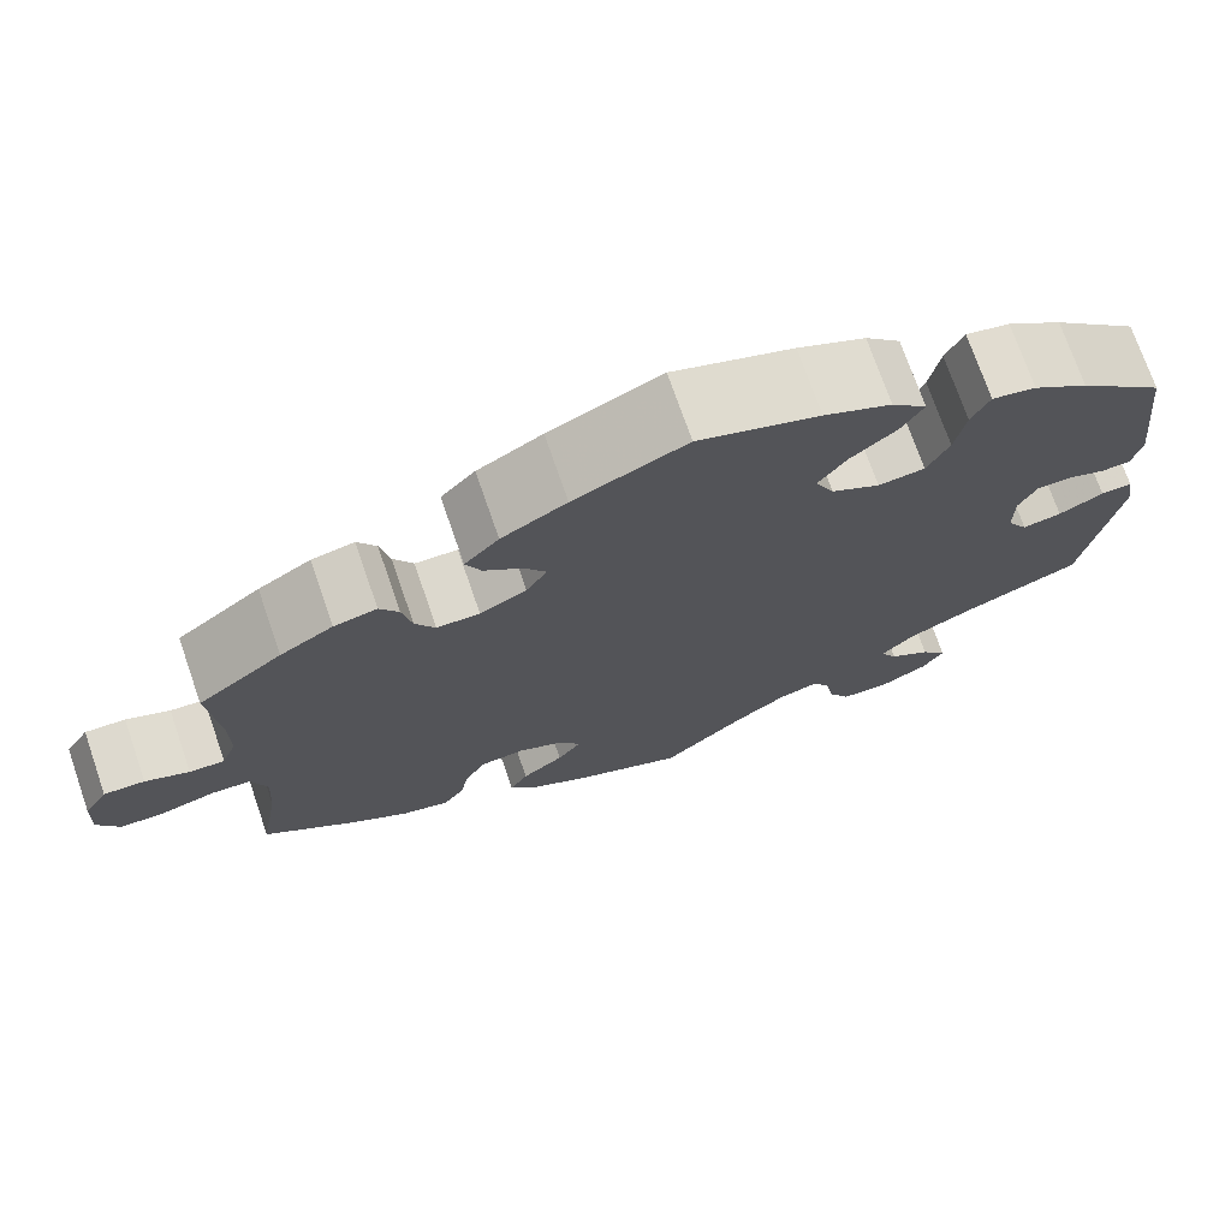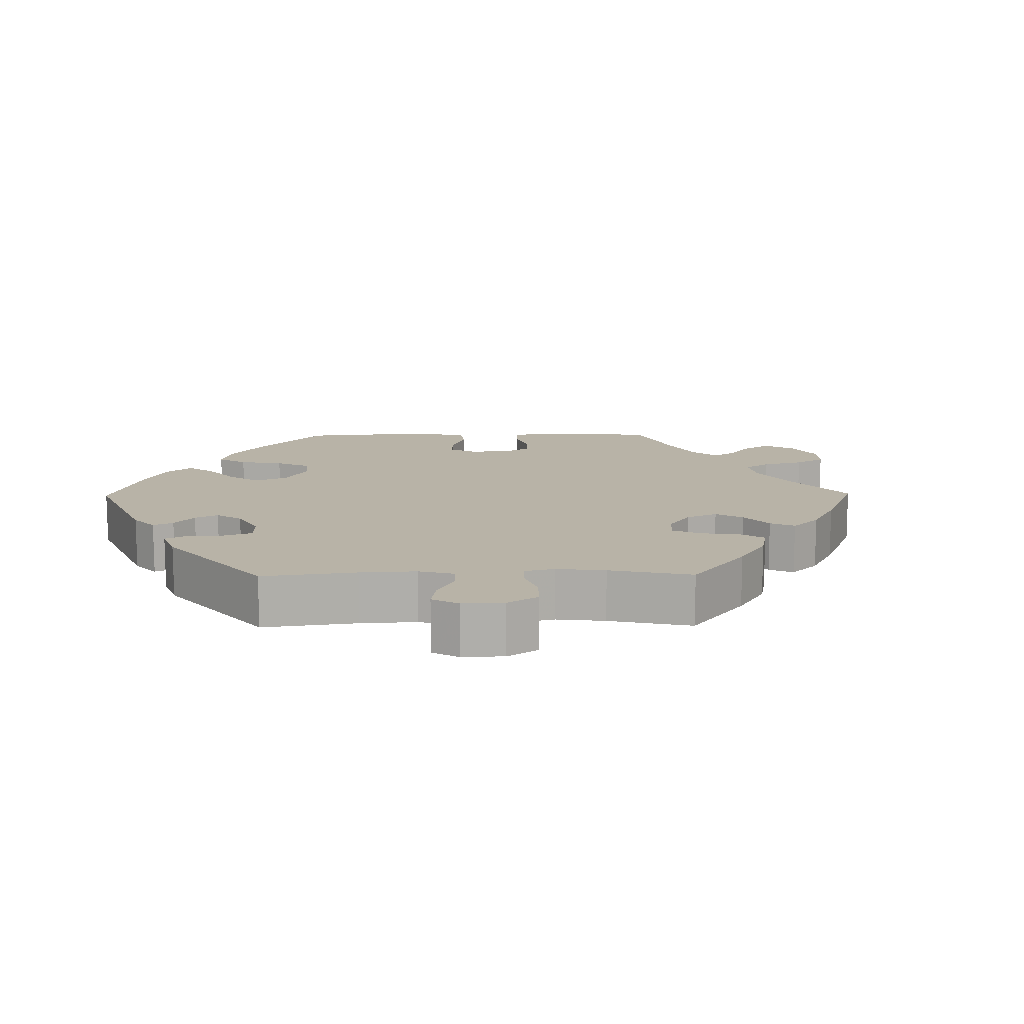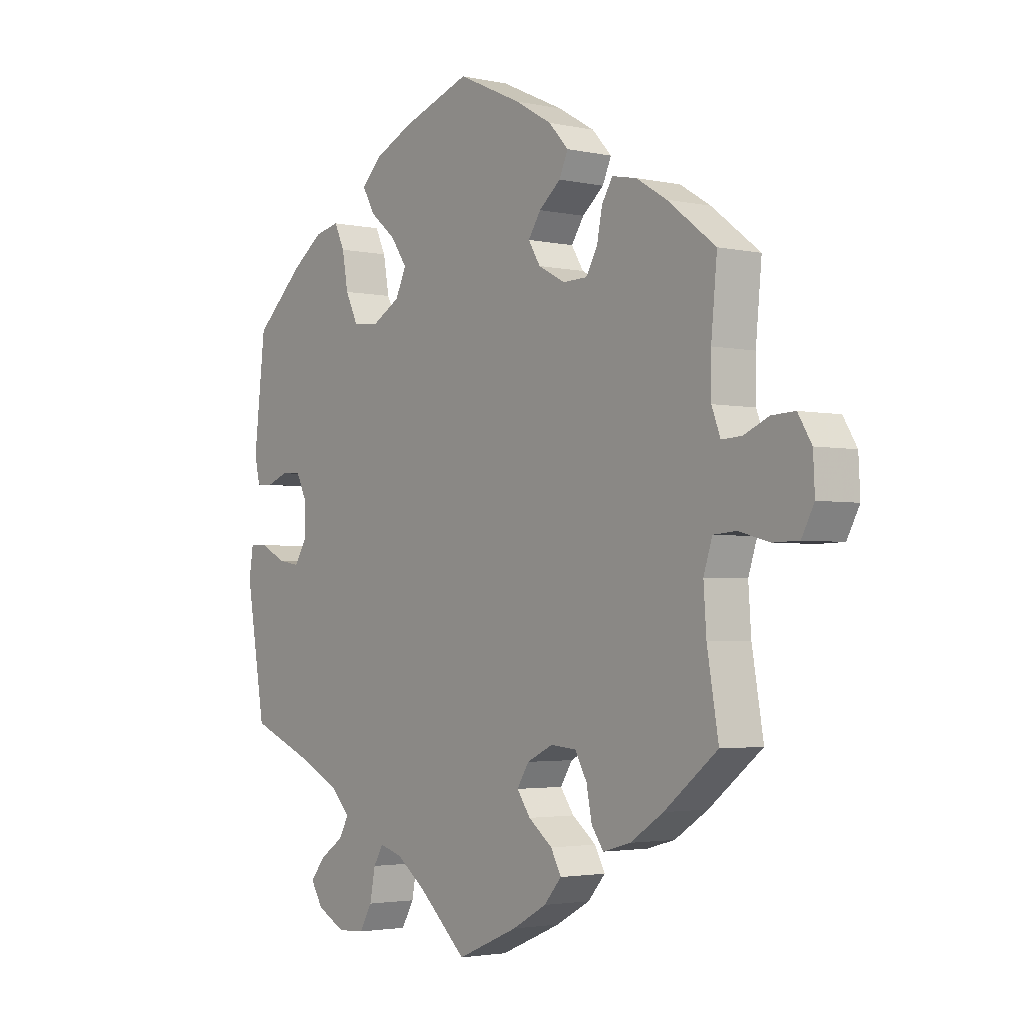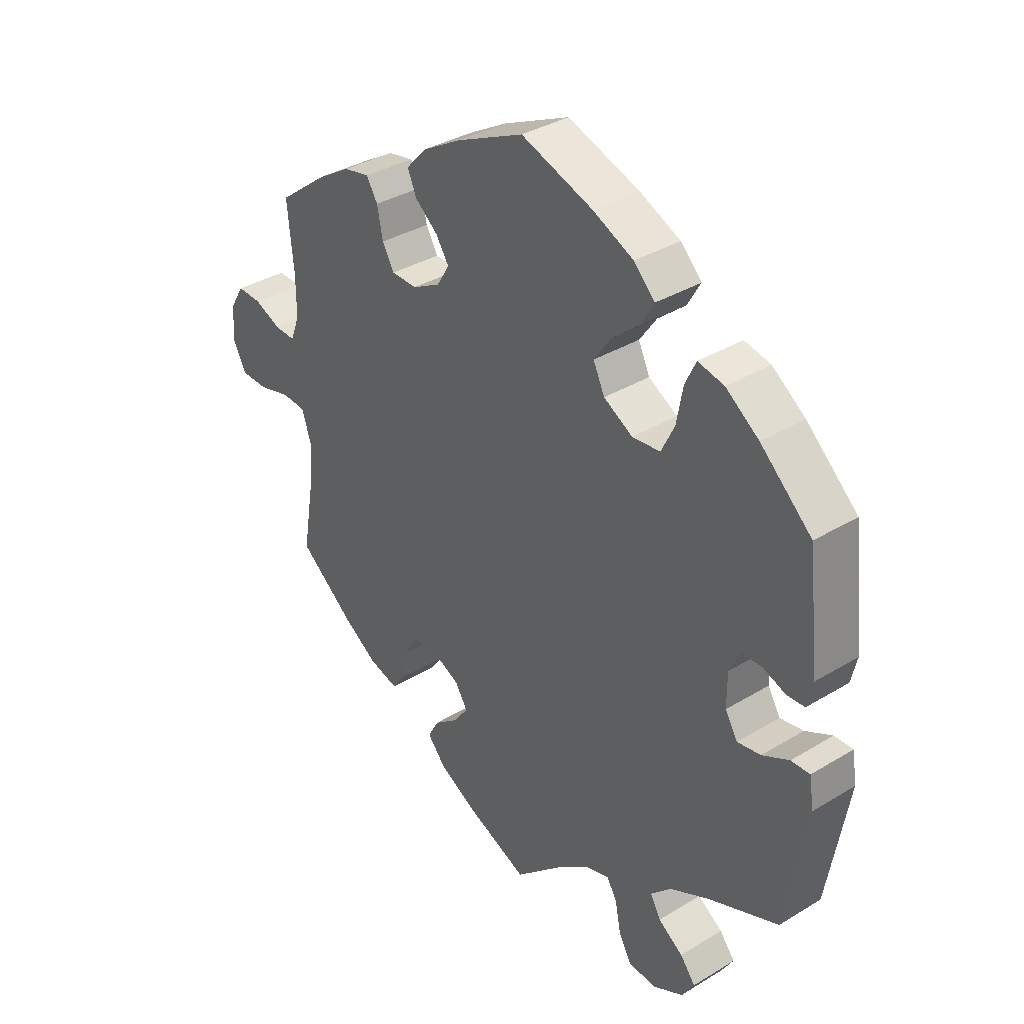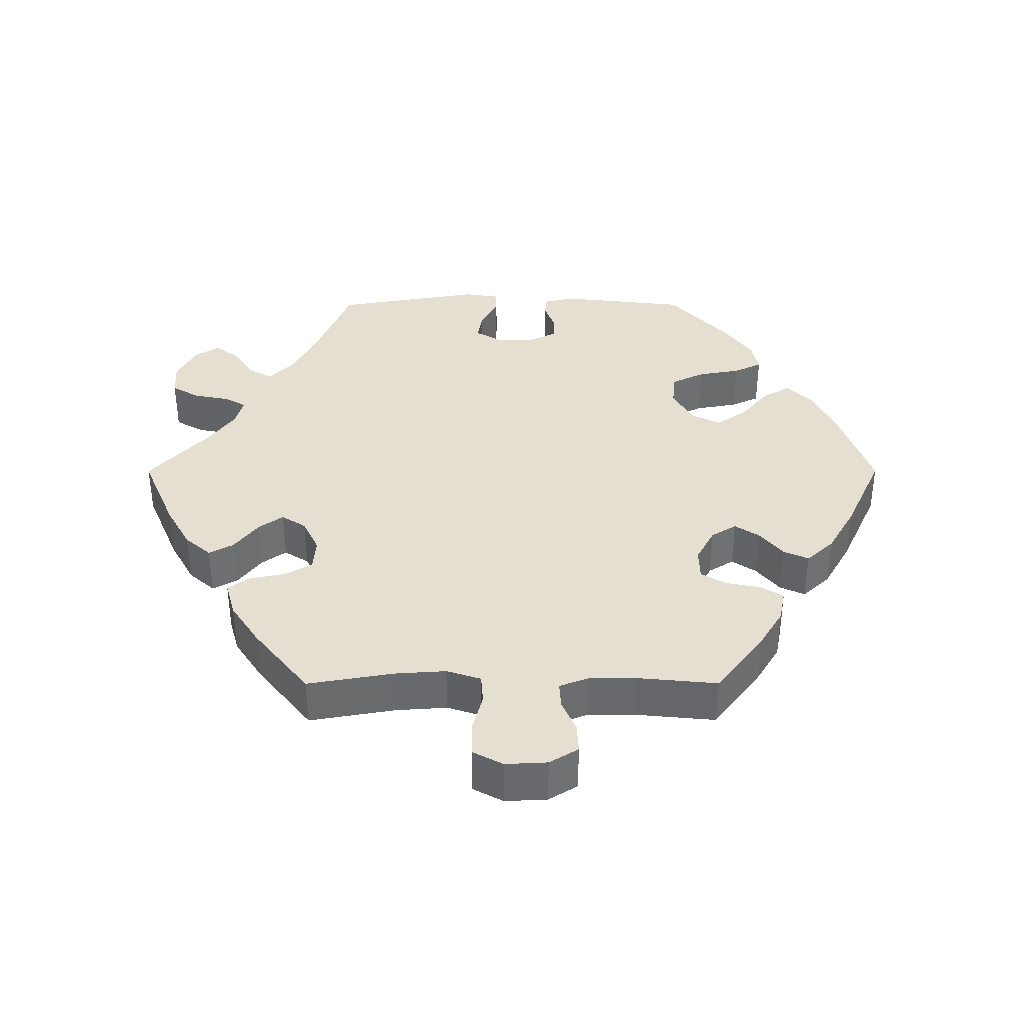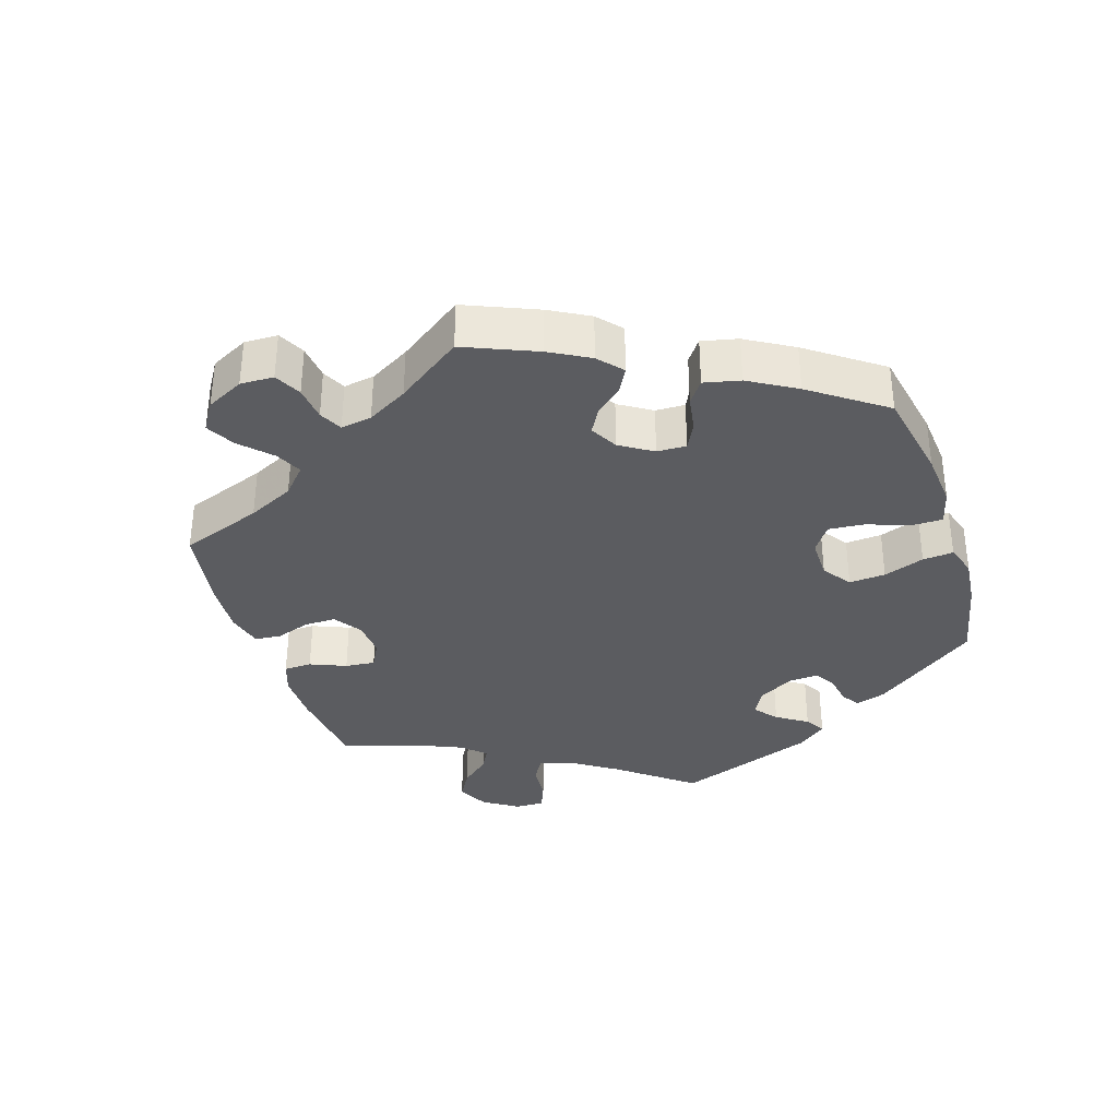
<metadata>
{"format":"obj","ext":"obj","renderer":"f3d","projection":"perspective","resolution":1024,"background":"white","views":[{"elev":73.1,"azim":-19.1,"up":"+Z"},{"elev":12.8,"azim":149.2,"up":"+Y"},{"elev":-2.8,"azim":-127.1,"up":"+Z"},{"elev":35.4,"azim":51.2,"up":"+Z"},{"elev":37.5,"azim":-90.1,"up":"+Y"},{"elev":-35.3,"azim":-42.3,"up":"+Y"}]}
</metadata>
<code>
v 0.377 0.07 -0.339
v 0.307 0.07 -0.374
v 0.271 0.07 -0.41
v 0.289 0.07 -0.443
v 0.333 0.07 -0.473
v 0.36 0.07 -0.507
v 0.338 0.07 -0.543
v 0.286 0.07 -0.57
v 0.236 0.07 -0.567
v 0.213 0.07 -0.527
v 0.203 0.07 -0.475
v 0.185 0.07 -0.445
v 0.143 0.07 -0.457
v 0.088 0.07 -0.498
v 0 0.07 -0.578
v -0.113 0.07 -0.53
v -0.176 0.07 -0.495
v -0.208 0.07 -0.458
v -0.189 0.07 -0.423
v -0.145 0.07 -0.389
v -0.12 0.07 -0.354
v -0.142 0.07 -0.319
v -0.19 0.07 -0.296
v -0.237 0.07 -0.3
v -0.259 0.07 -0.339
v -0.269 0.07 -0.39
v -0.291 0.07 -0.421
v -0.342 0.07 -0.407
v -0.403 0.07 -0.367
v -0.501 0.07 -0.289
v -0.48 0.07 -0.166
v -0.475 0.07 -0.093
v -0.491 0.07 -0.044
v -0.533 0.07 -0.041
v -0.59 0.07 -0.056
v -0.637 0.07 -0.055
v -0.66 0.07 -0.012
v -0.657 0.07 0.048
v -0.632 0.07 0.089
v -0.589 0.07 0.087
v -0.543 0.07 0.067
v -0.506 0.07 0.065
v -0.49 0.07 0.107
v -0.49 0.07 0.174
v -0.501 0.07 0.288
v -0.412 0.07 0.356
v -0.356 0.07 0.39
v -0.311 0.07 0.399
v -0.291 0.07 0.367
v -0.281 0.07 0.317
v -0.26 0.07 0.281
v -0.215 0.07 0.28
v -0.166 0.07 0.306
v -0.144 0.07 0.342
v -0.167 0.07 0.377
v -0.207 0.07 0.41
v -0.223 0.07 0.446
v -0.187 0.07 0.485
v -0.119 0.07 0.524
v -0.001 0.07 0.578
v 0.126 0.07 0.534
v 0.197 0.07 0.501
v 0.234 0.07 0.464
v 0.211 0.07 0.424
v 0.163 0.07 0.384
v 0.133 0.07 0.341
v 0.153 0.07 0.299
v 0.204 0.07 0.27
v 0.253 0.07 0.275
v 0.276 0.07 0.322
v 0.287 0.07 0.383
v 0.306 0.07 0.423
v 0.352 0.07 0.413
v 0.41 0.07 0.371
v 0.5 0.07 0.289
v 0.521 0.07 0.106
v 0.511 0.07 0.062
v 0.48 0.07 0.06
v 0.44 0.07 0.075
v 0.404 0.07 0.074
v 0.385 0.07 0.035
v 0.385 0.07 -0.023
v 0.407 0.07 -0.059
v 0.448 0.07 -0.052
v 0.495 0.07 -0.028
v 0.528 0.07 -0.027
v 0.536 0.07 -0.078
v 0.5 0.07 -0.289
v 0.377 0 -0.339
v 0.307 0 -0.374
v 0.271 0 -0.41
v 0.289 0 -0.443
v 0.333 0 -0.473
v 0.36 0 -0.507
v 0.338 0 -0.543
v 0.286 0 -0.57
v 0.236 0 -0.567
v 0.213 0 -0.527
v 0.203 0 -0.475
v 0.185 0 -0.445
v 0.143 0 -0.457
v 0.088 0 -0.498
v 0 0 -0.578
v -0.113 0 -0.53
v -0.176 0 -0.495
v -0.208 0 -0.458
v -0.189 0 -0.423
v -0.145 0 -0.389
v -0.12 0 -0.354
v -0.142 0 -0.319
v -0.19 0 -0.296
v -0.237 0 -0.3
v -0.259 0 -0.339
v -0.269 0 -0.39
v -0.291 0 -0.421
v -0.342 0 -0.407
v -0.403 0 -0.367
v -0.501 0 -0.289
v -0.48 0 -0.166
v -0.475 0 -0.093
v -0.491 0 -0.044
v -0.533 0 -0.041
v -0.59 0 -0.056
v -0.637 0 -0.055
v -0.66 0 -0.012
v -0.657 0 0.048
v -0.632 0 0.089
v -0.589 0 0.087
v -0.543 0 0.067
v -0.506 0 0.065
v -0.49 0 0.107
v -0.49 0 0.174
v -0.501 0 0.288
v -0.412 0 0.356
v -0.356 0 0.39
v -0.311 0 0.399
v -0.291 0 0.367
v -0.281 0 0.317
v -0.26 0 0.281
v -0.215 0 0.28
v -0.166 0 0.306
v -0.144 0 0.342
v -0.167 0 0.377
v -0.207 0 0.41
v -0.223 0 0.446
v -0.187 0 0.485
v -0.119 0 0.524
v -0.001 0 0.578
v 0.126 0 0.534
v 0.197 0 0.501
v 0.234 0 0.464
v 0.211 0 0.424
v 0.163 0 0.384
v 0.133 0 0.341
v 0.153 0 0.299
v 0.204 0 0.27
v 0.253 0 0.275
v 0.276 0 0.322
v 0.287 0 0.383
v 0.306 0 0.423
v 0.352 0 0.413
v 0.41 0 0.371
v 0.5 0 0.289
v 0.521 0 0.106
v 0.511 0 0.062
v 0.48 0 0.06
v 0.44 0 0.075
v 0.404 0 0.074
v 0.385 0 0.035
v 0.385 0 -0.023
v 0.407 0 -0.059
v 0.448 0 -0.052
v 0.495 0 -0.028
v 0.528 0 -0.027
v 0.536 0 -0.078
v 0.5 0 -0.289
f 87 88 1
f 84 85 86 87
f 83 84 87 1
f 82 83 1 2
f 81 82 2 3
f 76 77 78 79
f 76 79 80
f 75 76 80
f 74 75 80 81
f 70 71 72 73
f 69 70 73 74
f 62 63 64 65
f 62 65 66
f 61 62 66
f 60 61 66
f 59 60 66 67
f 55 56 57 58
f 54 55 58 59
f 47 48 49 50
f 47 50 51
f 44 45 46 47
f 43 44 47 51
f 42 43 51 52
f 38 39 40 41
f 38 41 42
f 37 38 42
f 34 35 36 37
f 33 34 37 42
f 32 33 42 52
f 28 29 30 31
f 25 26 27 28
f 24 25 28 31
f 23 24 31 32
f 17 18 19 20
f 17 20 21
f 14 15 16 17
f 13 14 17 21
f 12 13 21 22
f 8 9 10 11
f 8 11 12
f 7 8 12
f 4 5 6 7
f 3 4 7 12
f 69 74 81 3
f 54 59 67
f 53 54 67 68
f 52 53 68
f 32 52 68
f 23 32 68 69
f 22 23 69
f 3 12 22 69
f 89 176 175
f 175 174 173 172
f 89 175 172 171
f 90 89 171 170
f 91 90 170 169
f 167 166 165 164
f 168 167 164
f 168 164 163
f 169 168 163 162
f 161 160 159 158
f 162 161 158 157
f 153 152 151 150
f 154 153 150
f 154 150 149
f 154 149 148
f 155 154 148 147
f 146 145 144 143
f 147 146 143 142
f 138 137 136 135
f 139 138 135
f 135 134 133 132
f 139 135 132 131
f 140 139 131 130
f 129 128 127 126
f 130 129 126
f 130 126 125
f 125 124 123 122
f 130 125 122 121
f 140 130 121 120
f 119 118 117 116
f 116 115 114 113
f 119 116 113 112
f 120 119 112 111
f 108 107 106 105
f 109 108 105
f 105 104 103 102
f 109 105 102 101
f 110 109 101 100
f 99 98 97 96
f 100 99 96
f 100 96 95
f 95 94 93 92
f 100 95 92 91
f 91 169 162 157
f 155 147 142
f 156 155 142 141
f 156 141 140
f 156 140 120
f 157 156 120 111
f 157 111 110
f 157 110 100 91
f 1 89 90 2
f 2 90 91 3
f 3 91 92 4
f 4 92 93 5
f 5 93 94 6
f 6 94 95 7
f 7 95 96 8
f 8 96 97 9
f 9 97 98 10
f 10 98 99 11
f 11 99 100 12
f 12 100 101 13
f 13 101 102 14
f 14 102 103 15
f 15 103 104 16
f 16 104 105 17
f 17 105 106 18
f 18 106 107 19
f 19 107 108 20
f 20 108 109 21
f 21 109 110 22
f 22 110 111 23
f 23 111 112 24
f 24 112 113 25
f 25 113 114 26
f 26 114 115 27
f 27 115 116 28
f 28 116 117 29
f 29 117 118 30
f 30 118 119 31
f 31 119 120 32
f 32 120 121 33
f 33 121 122 34
f 34 122 123 35
f 35 123 124 36
f 36 124 125 37
f 37 125 126 38
f 38 126 127 39
f 39 127 128 40
f 40 128 129 41
f 41 129 130 42
f 42 130 131 43
f 43 131 132 44
f 44 132 133 45
f 45 133 134 46
f 46 134 135 47
f 47 135 136 48
f 48 136 137 49
f 49 137 138 50
f 50 138 139 51
f 51 139 140 52
f 52 140 141 53
f 53 141 142 54
f 54 142 143 55
f 55 143 144 56
f 56 144 145 57
f 57 145 146 58
f 58 146 147 59
f 59 147 148 60
f 60 148 149 61
f 61 149 150 62
f 62 150 151 63
f 63 151 152 64
f 64 152 153 65
f 65 153 154 66
f 66 154 155 67
f 67 155 156 68
f 68 156 157 69
f 69 157 158 70
f 70 158 159 71
f 71 159 160 72
f 72 160 161 73
f 73 161 162 74
f 74 162 163 75
f 75 163 164 76
f 76 164 165 77
f 77 165 166 78
f 78 166 167 79
f 79 167 168 80
f 80 168 169 81
f 81 169 170 82
f 82 170 171 83
f 83 171 172 84
f 84 172 173 85
f 85 173 174 86
f 86 174 175 87
f 87 175 176 88
f 88 176 89 1

</code>
